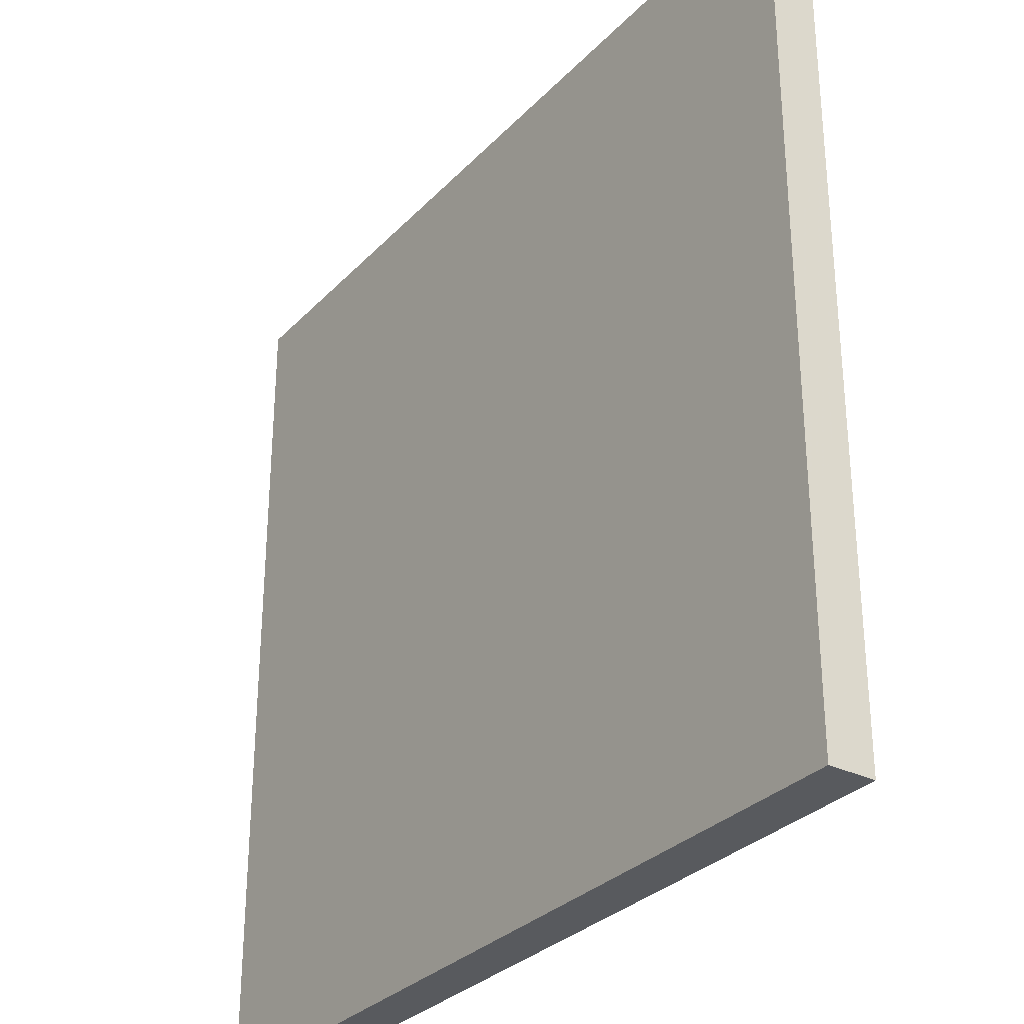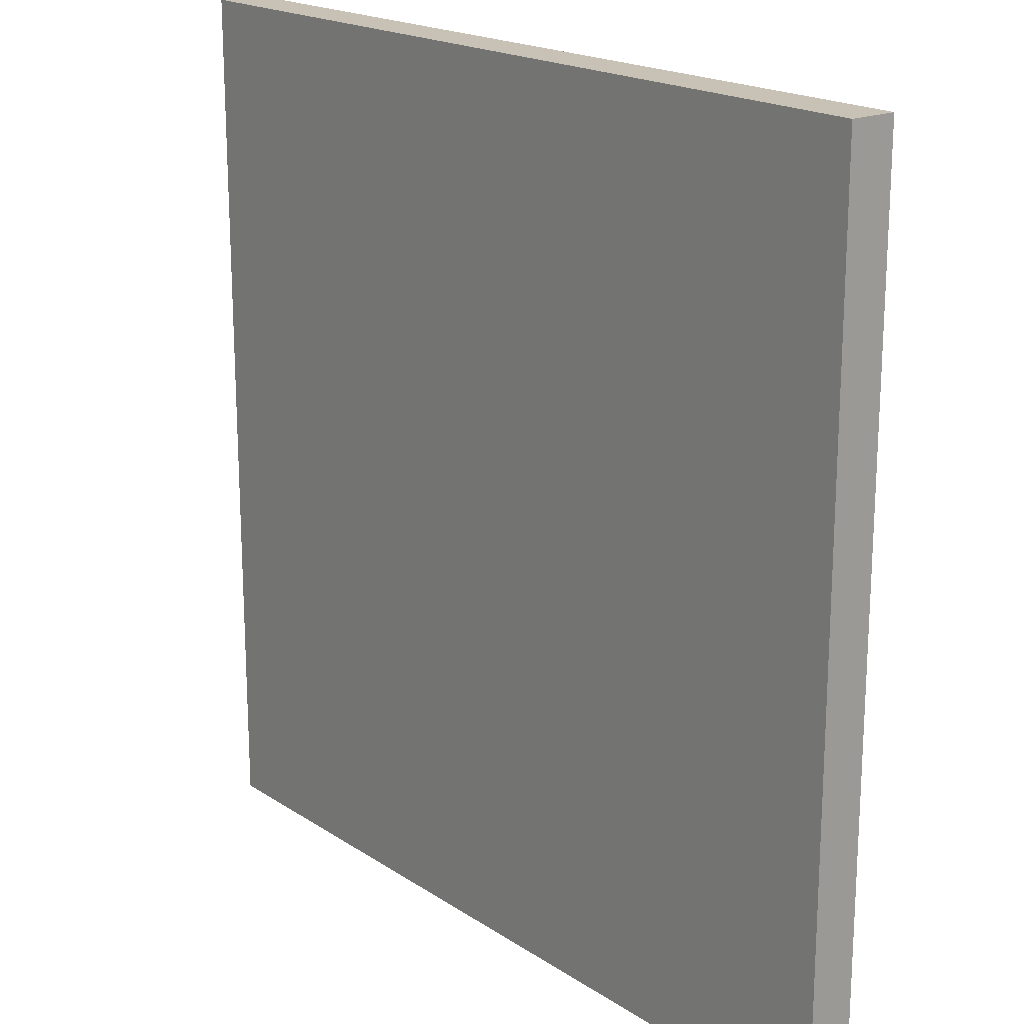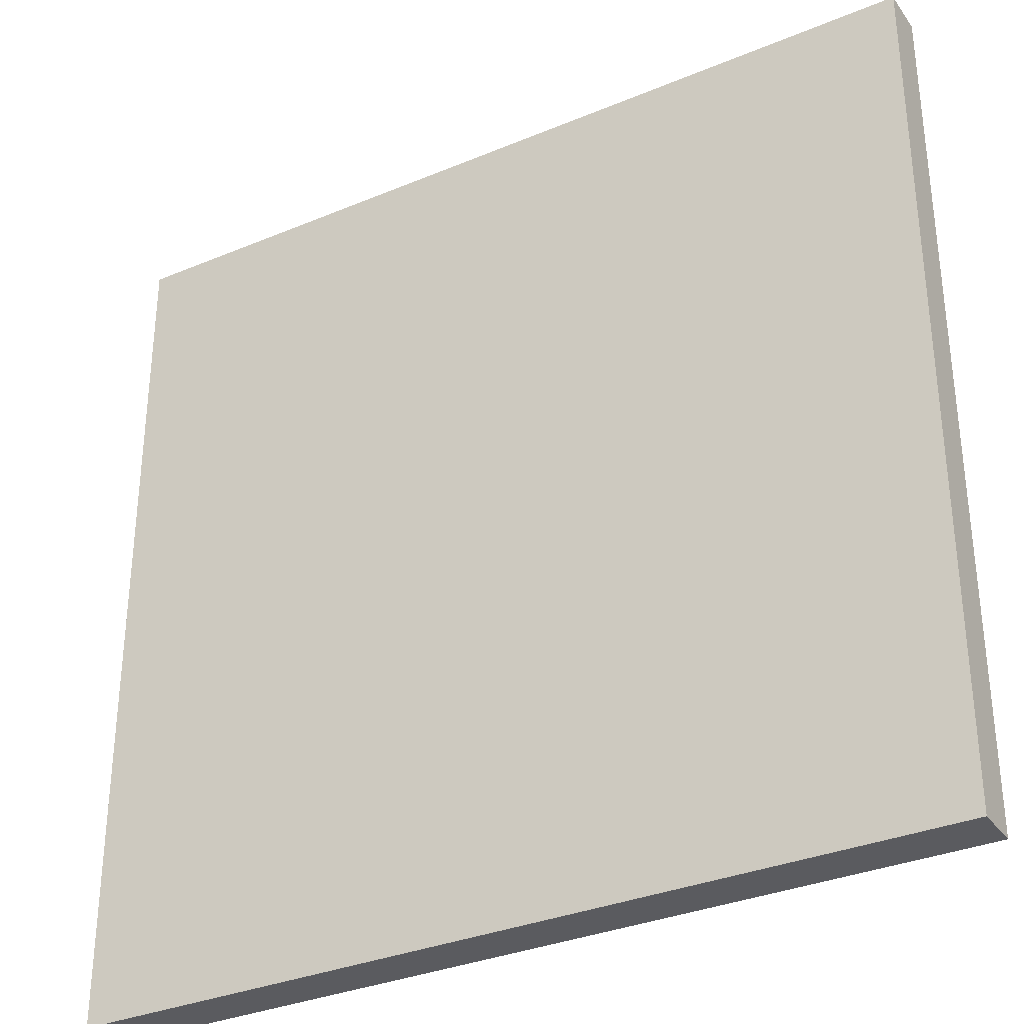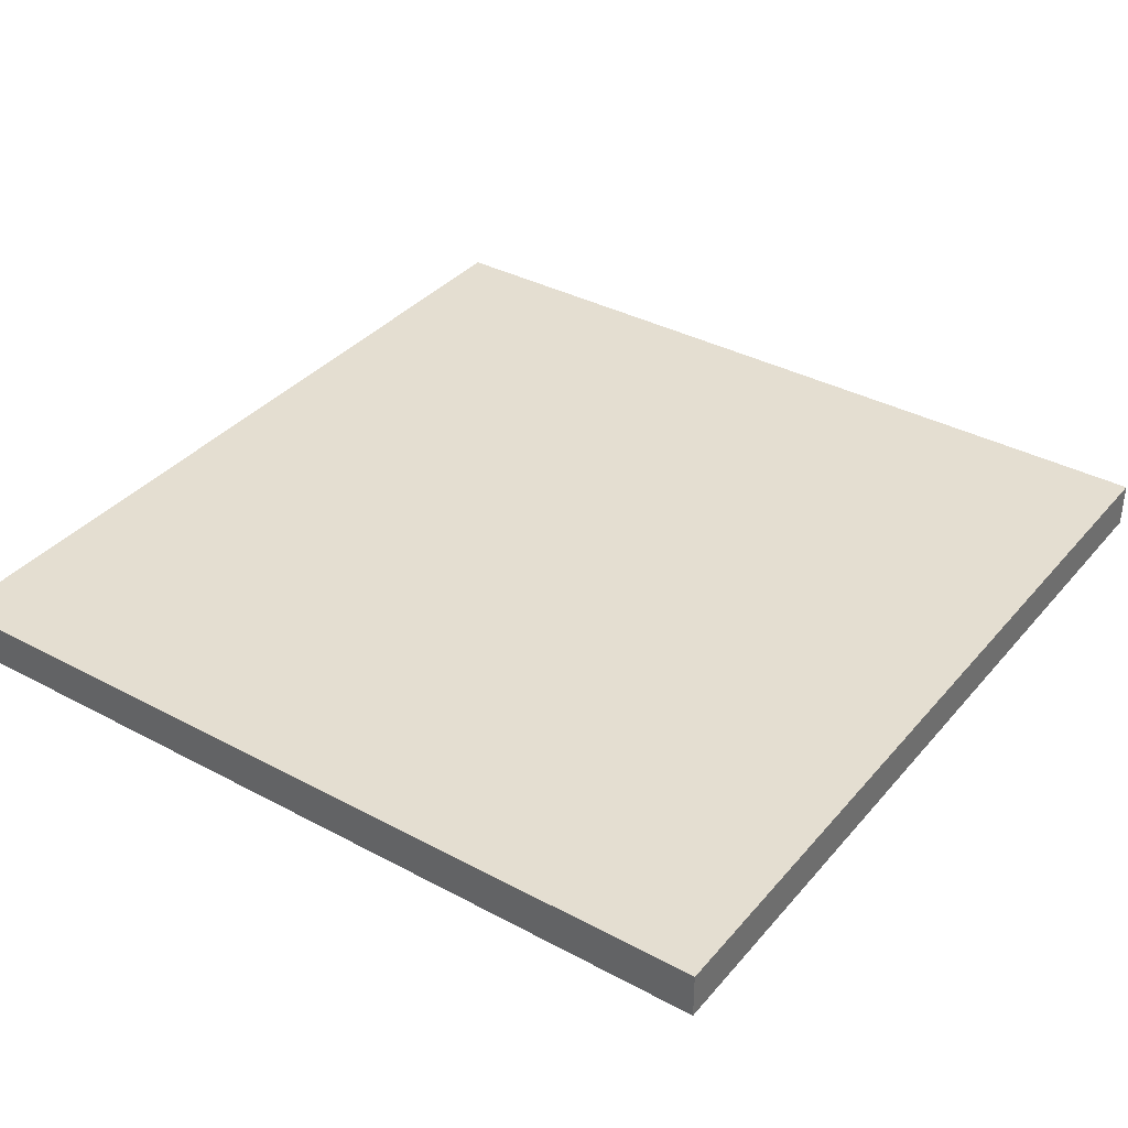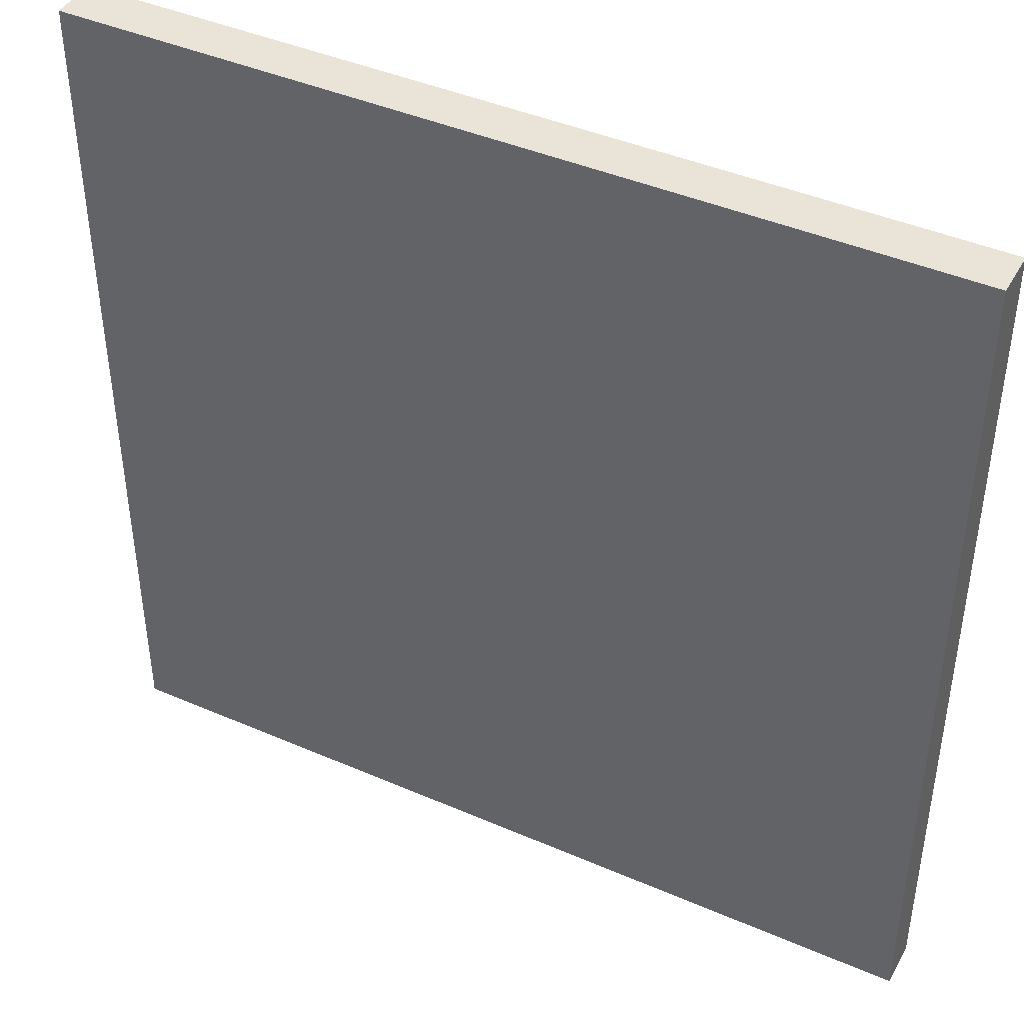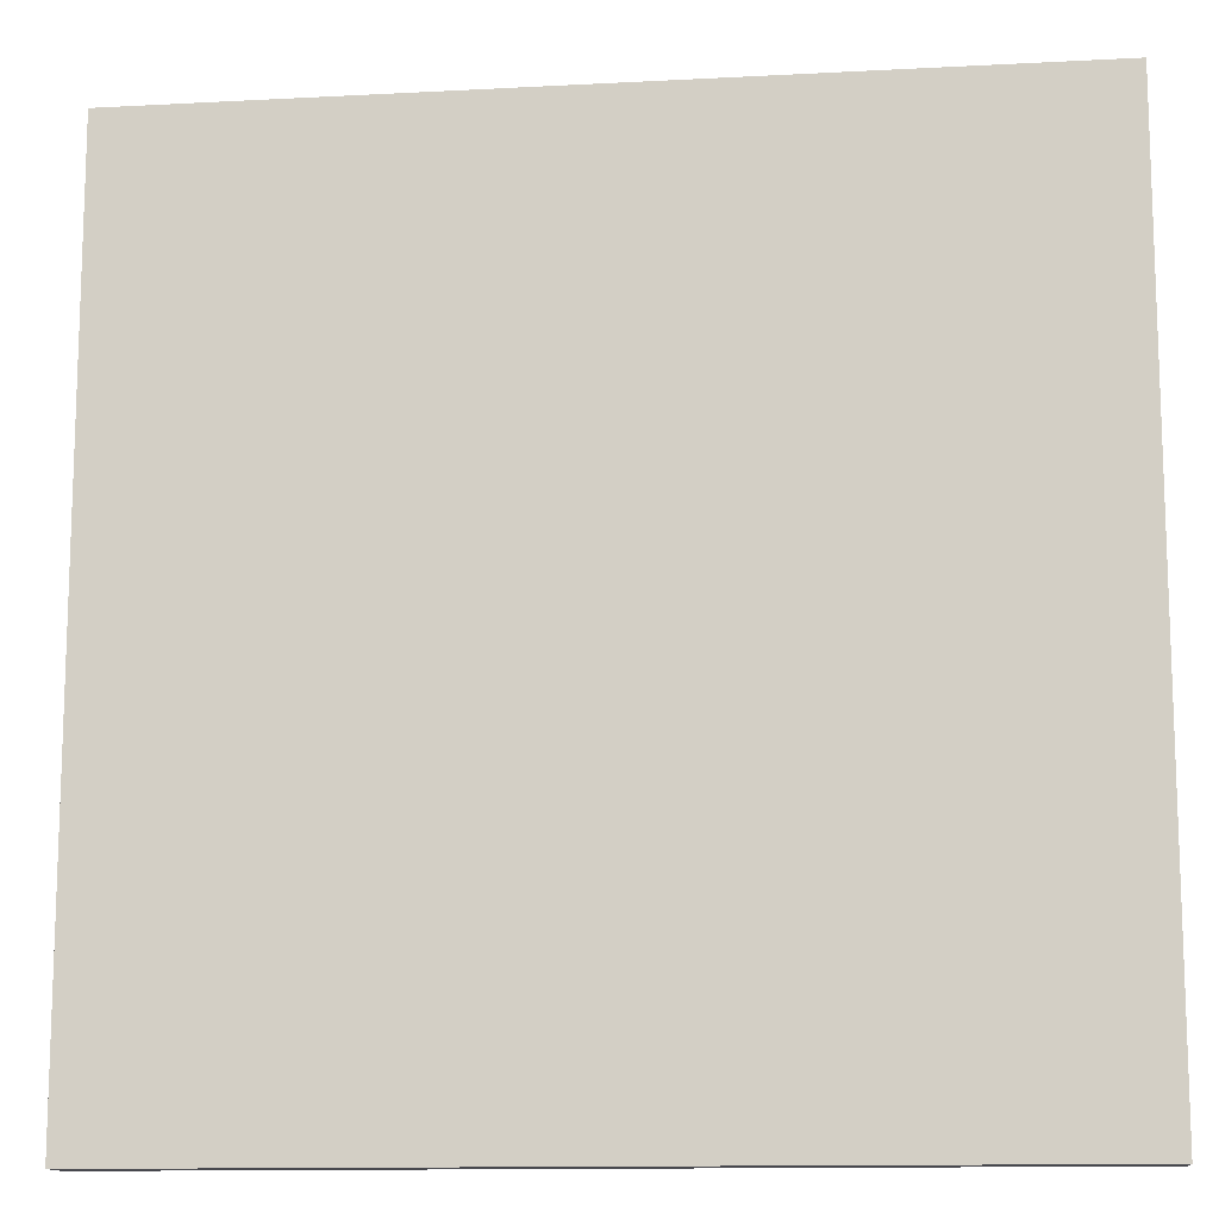
<metadata>
{"format":"obj","ext":"obj","renderer":"f3d","projection":"perspective","resolution":1024,"background":"white","views":[{"elev":-30.8,"azim":-125.0,"up":"+Z"},{"elev":19.0,"azim":-129.2,"up":"+Z"},{"elev":-33.2,"azim":-150.1,"up":"+Z"},{"elev":36.4,"azim":34.9,"up":"+Y"},{"elev":43.0,"azim":27.2,"up":"+Z"},{"elev":-12.6,"azim":7.0,"up":"+Z"}]}
</metadata>
<code>
o tripo_node_3dc9ab4e-2958-43db-b9ce-99bcaf2dc93c
v 0.5 -0.0266 -0.5
v 0.5 0.0266 -0.5
v 0.5 -0.0266 0.5
v 0.5 0.0266 0.5
v -0.5 -0.0266 -0.5
v -0.5 0.0266 -0.5
v -0.5 -0.0266 0.5
v -0.5 0.0266 0.5
f 1 3 7 5
f 4 8 7 3
f 8 6 5 7
f 6 8 4 2
f 2 4 3 1
f 6 2 1 5

</code>
